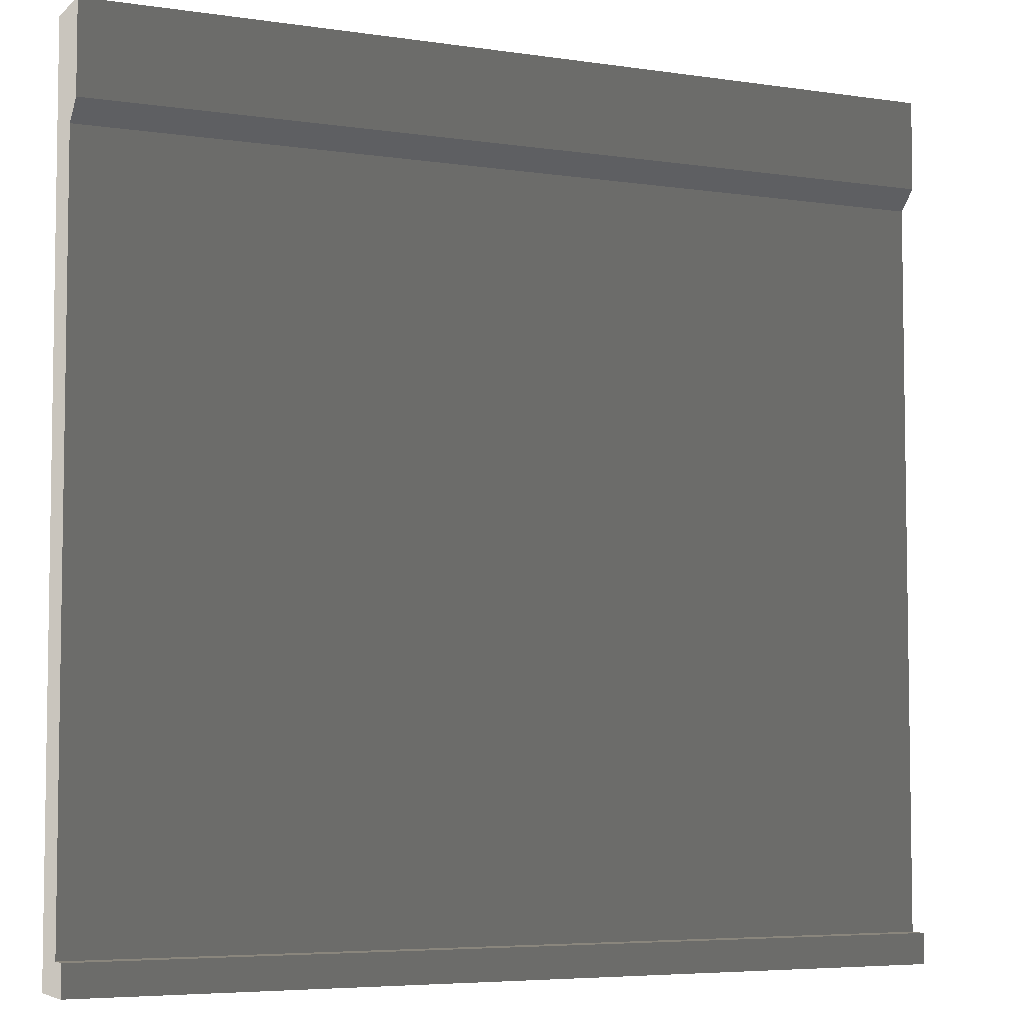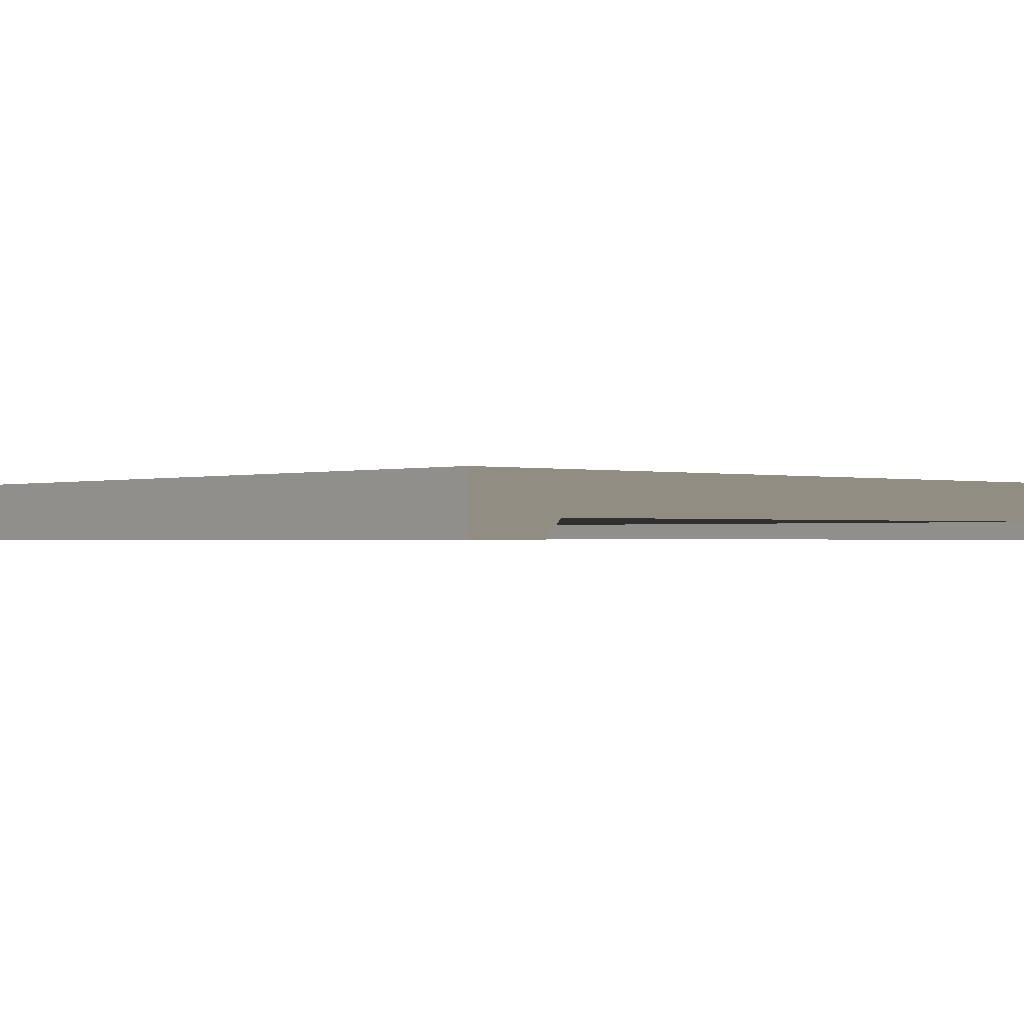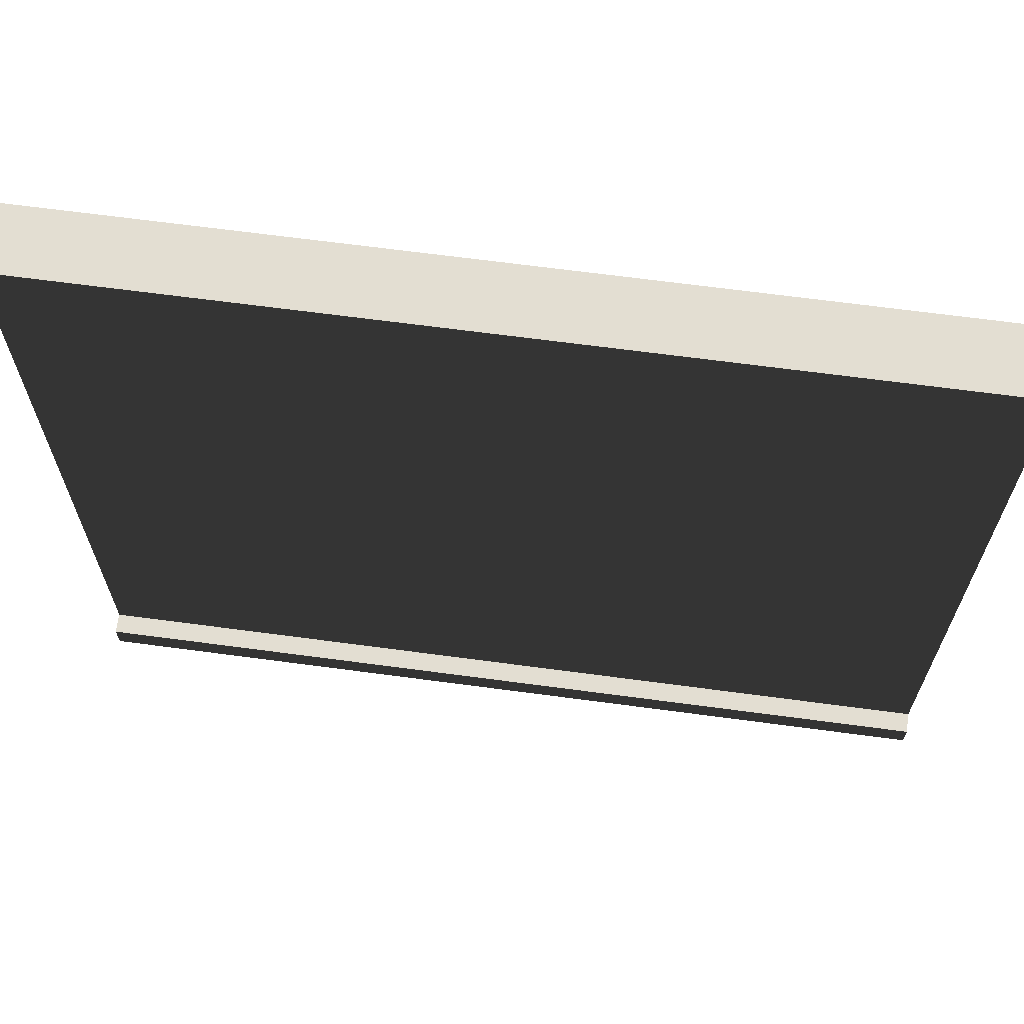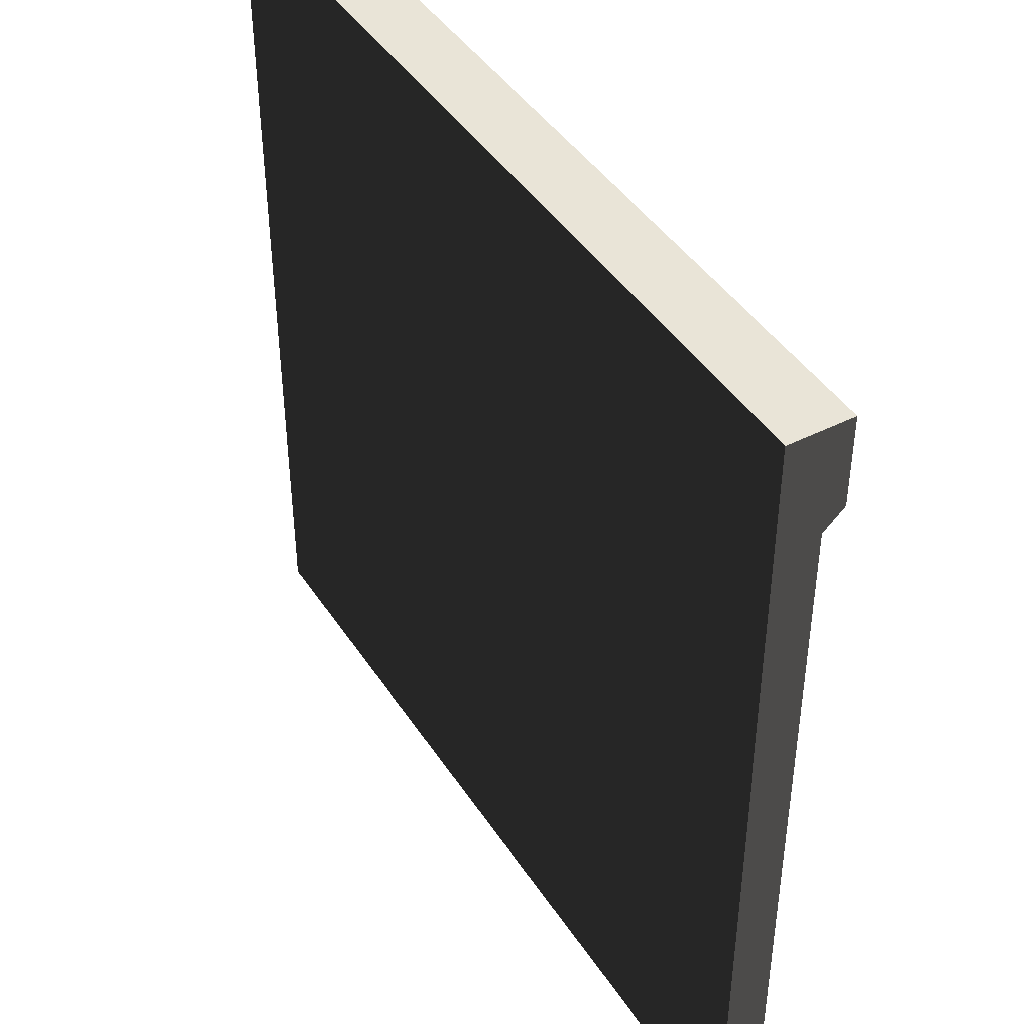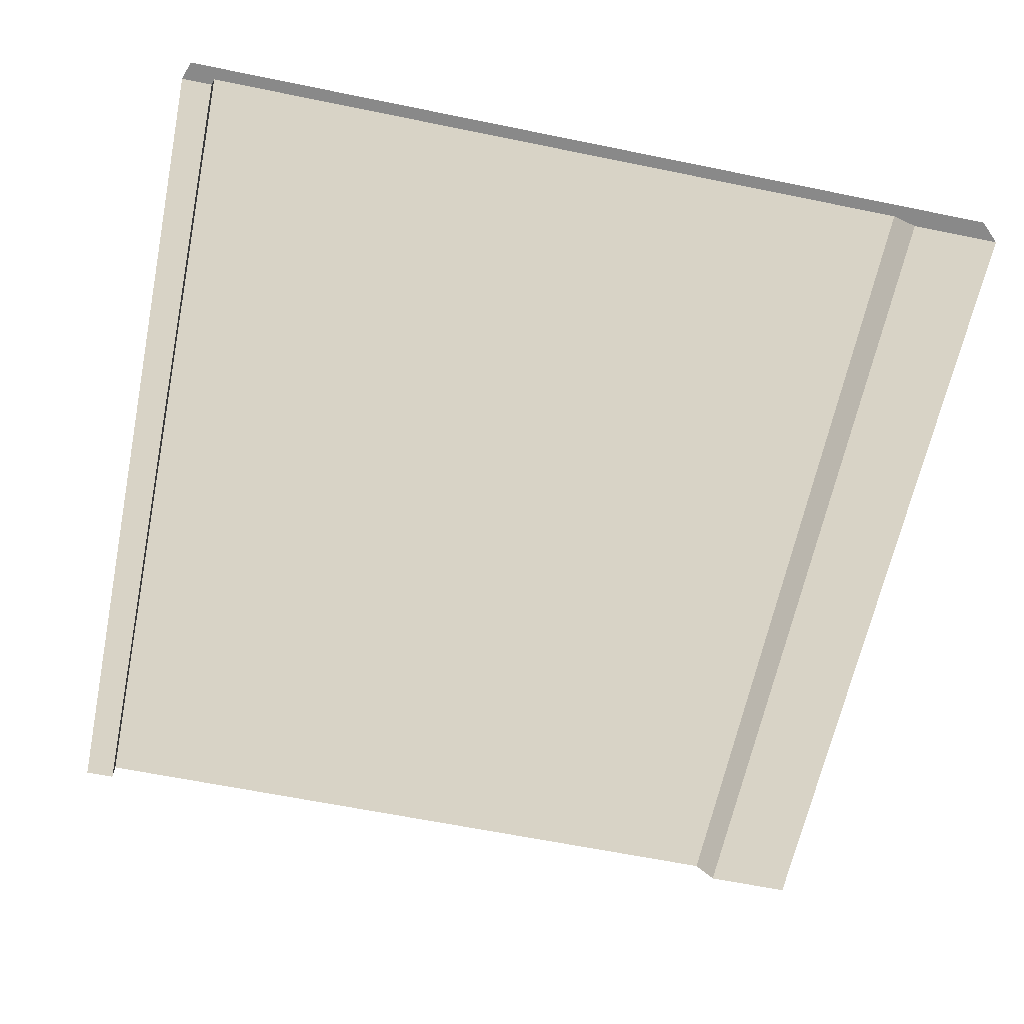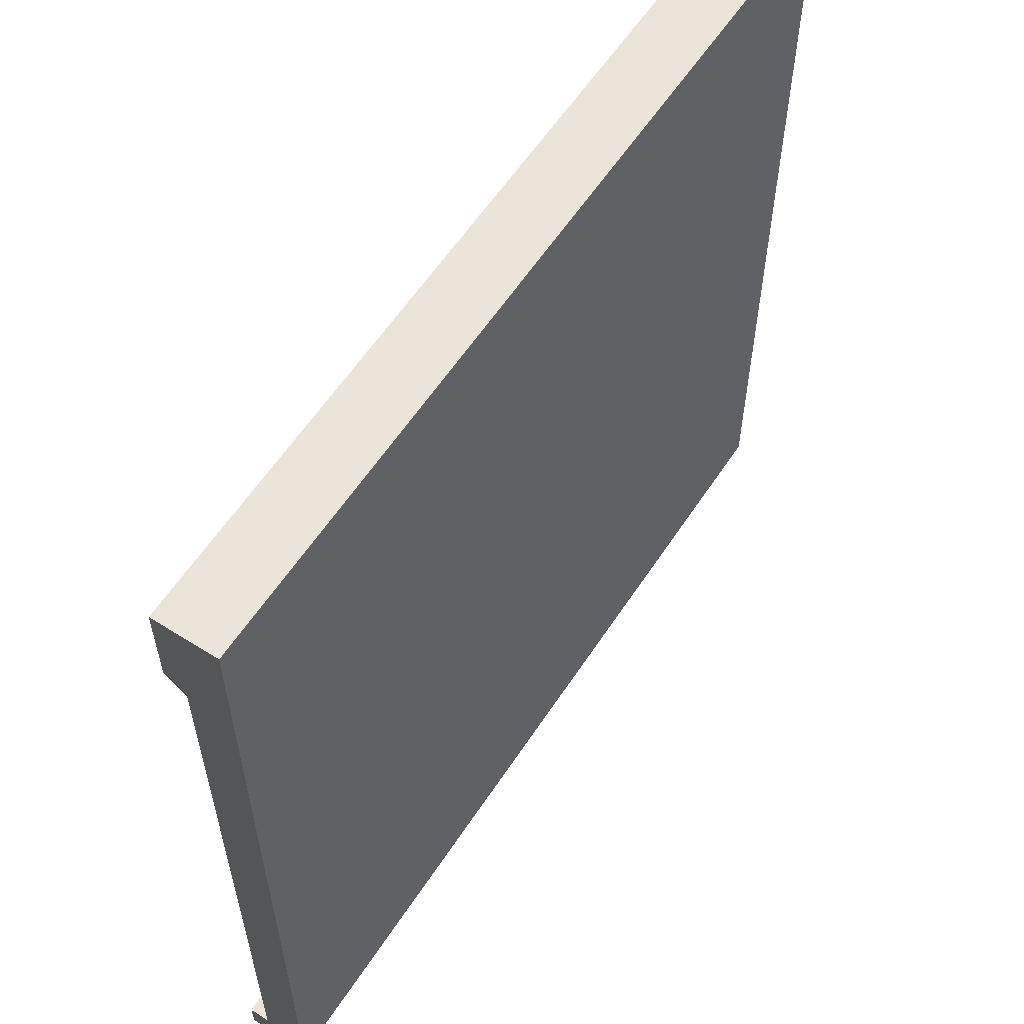
<metadata>
{"format":"obj","ext":"obj","renderer":"f3d","projection":"perspective","resolution":1024,"background":"white","views":[{"elev":-5.5,"azim":155.3,"up":"+Y"},{"elev":-0.7,"azim":-131.5,"up":"+Z"},{"elev":67.4,"azim":-172.4,"up":"+Y"},{"elev":43.5,"azim":59.2,"up":"+Y"},{"elev":-63.0,"azim":78.3,"up":"+Z"},{"elev":59.3,"azim":-56.9,"up":"+Y"}]}
</metadata>
<code>
o mesh-11
g mesh
v 700 500 -1400
v 600 600 -1400
v 700 600 -1400
v 600 600 -1400
v 700 500 -1400
v 600 500 -1400
v 700 503.5 -1405
v 600 587.5 -1405
v 600 503.5 -1405
v 600 587.5 -1405
v 700 503.5 -1405
v 700 587.5 -1405
v 700 500 -1400
v 600 500 -1407
v 600 500 -1400
v 600 500 -1407
v 700 500 -1400
v 700 500 -1407
v 600 600 -1400
v 700 600 -1407
v 700 600 -1400
v 700 600 -1407
v 600 600 -1400
v 600 600 -1407
v 700 500 -1407
v 600 503.5 -1407
v 600 500 -1407
v 600 503.5 -1407
v 700 500 -1407
v 700 503.5 -1407
v 600 503.5 -1405
v 700 503.5 -1407
v 700 503.5 -1405
v 700 503.5 -1407
v 600 503.5 -1405
v 600 503.5 -1407
v 700 589.7 -1407
v 600 600 -1407
v 600 589.7 -1407
v 600 600 -1407
v 700 589.7 -1407
v 700 600 -1407
v 700 589.7 -1407
v 600 589.7 -1407
v 700 587.5 -1405
v 600 587.5 -1405
v 700 587.5 -1405
v 600 589.7 -1407
v 600 503.5 -1405
v 600 500 -1407
v 600 503.5 -1407
v 600 500 -1407
v 600 503.5 -1405
v 600 500 -1400
v 600 503.5 -1405
v 600 600 -1400
v 600 500 -1400
v 600 503.5 -1405
v 600 587.5 -1405
v 600 600 -1400
v 600 587.5 -1405
v 600 600 -1407
v 600 600 -1400
v 600 587.5 -1405
v 600 589.7 -1407
v 600 600 -1407
v 700 503.5 -1407
v 700 500 -1407
v 700 503.5 -1405
v 700 500 -1400
v 700 503.5 -1405
v 700 500 -1407
v 700 500 -1400
v 700 600 -1400
v 700 503.5 -1405
v 700 600 -1400
v 700 587.5 -1405
v 700 503.5 -1405
v 700 600 -1400
v 700 600 -1407
v 700 587.5 -1405
v 700 600 -1407
v 700 589.7 -1407
v 700 587.5 -1405
f 1 3 2
f 4 6 5
f 7 9 8
f 10 12 11
f 13 15 14
f 16 18 17
f 19 21 20
f 22 24 23
f 25 27 26
f 28 30 29
f 31 33 32
f 34 36 35
f 37 39 38
f 40 42 41
f 43 45 44
f 46 48 47
f 49 51 50
f 52 54 53
f 55 57 56
f 58 60 59
f 61 63 62
f 64 66 65
f 67 69 68
f 70 72 71
f 73 75 74
f 76 78 77
f 79 81 80
f 82 84 83

</code>
